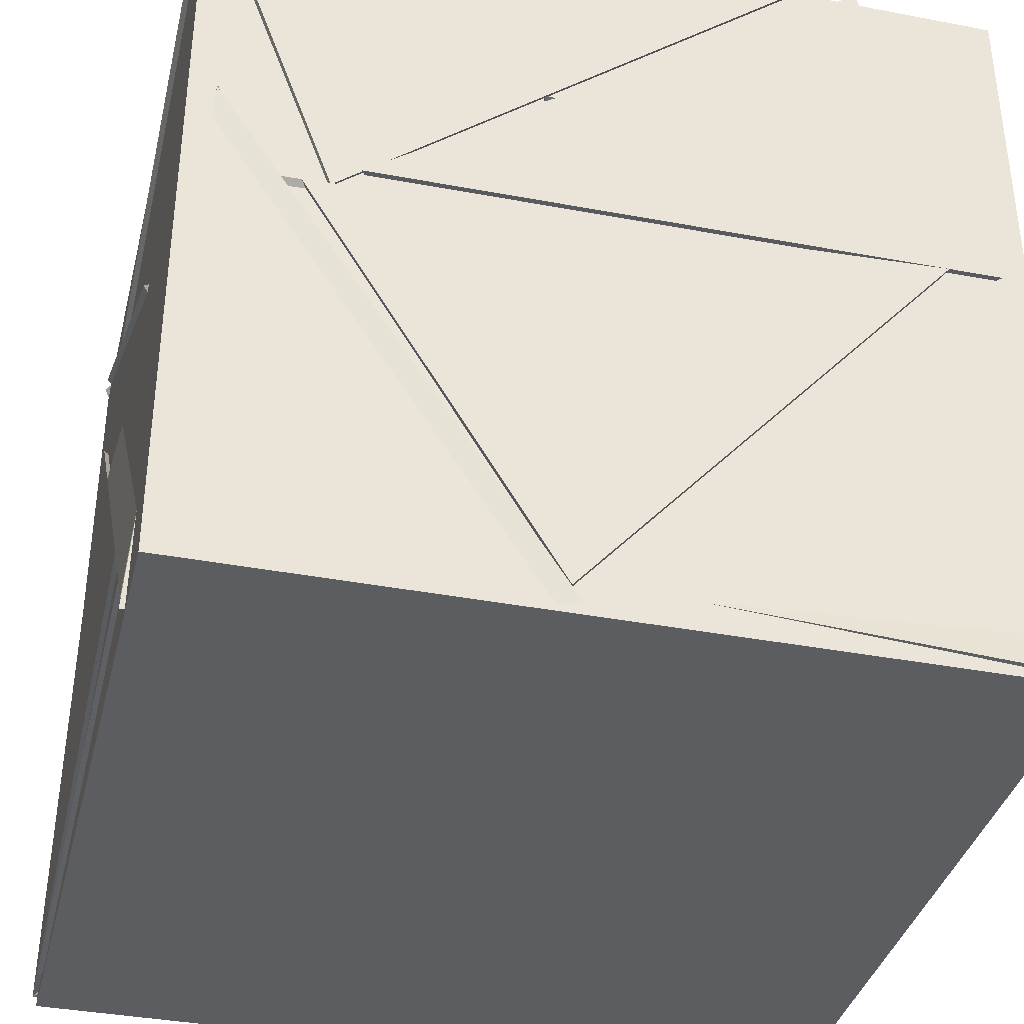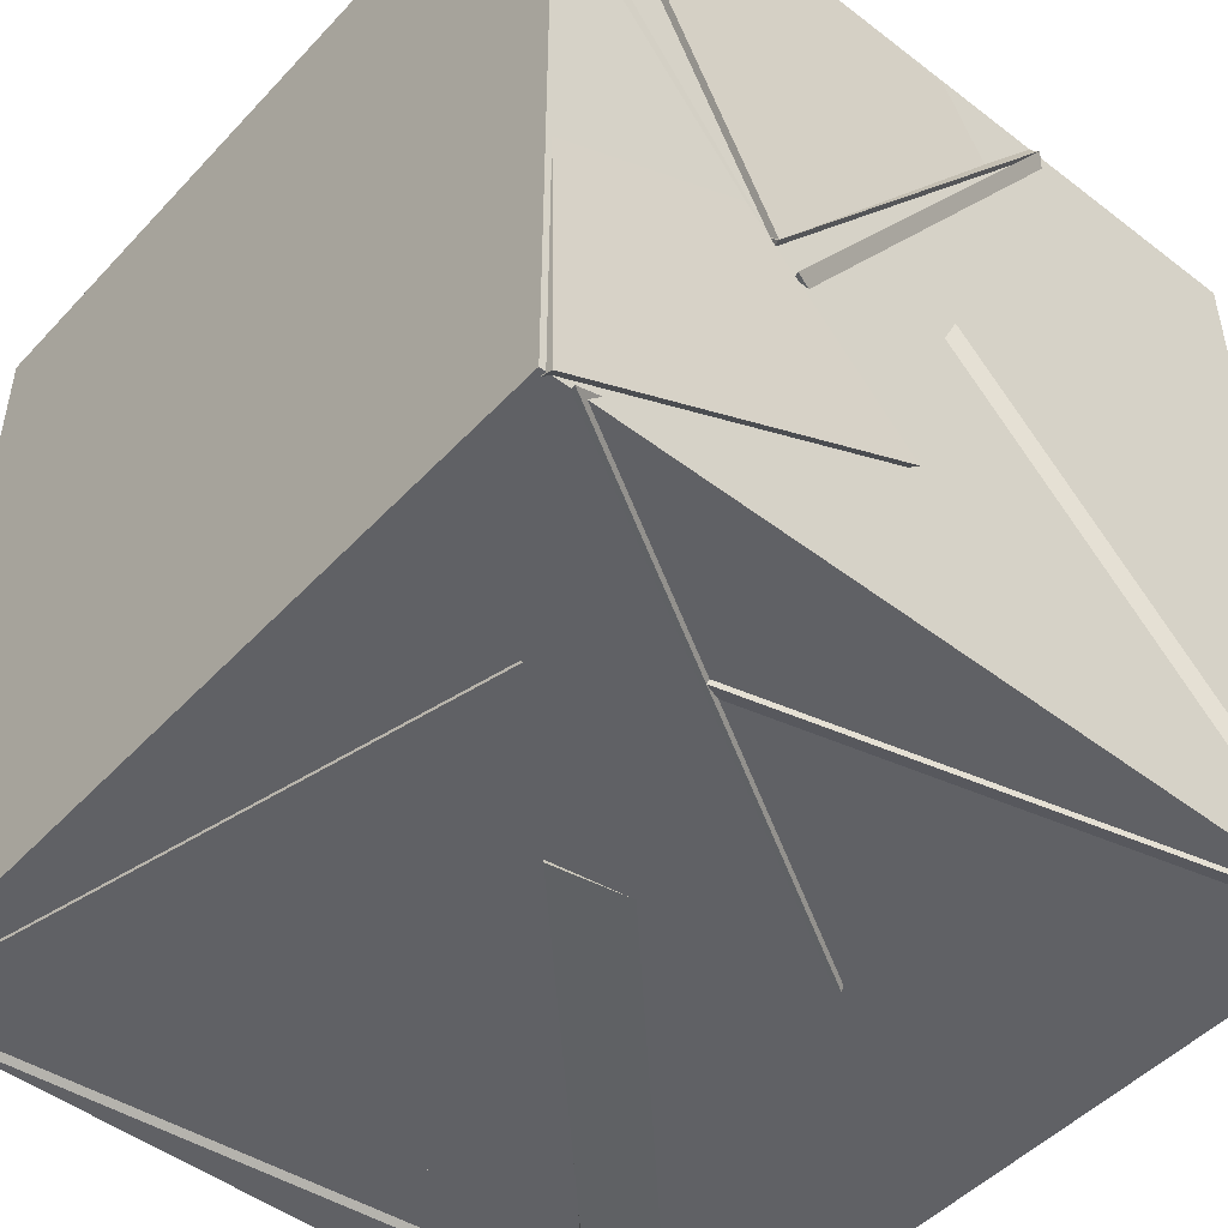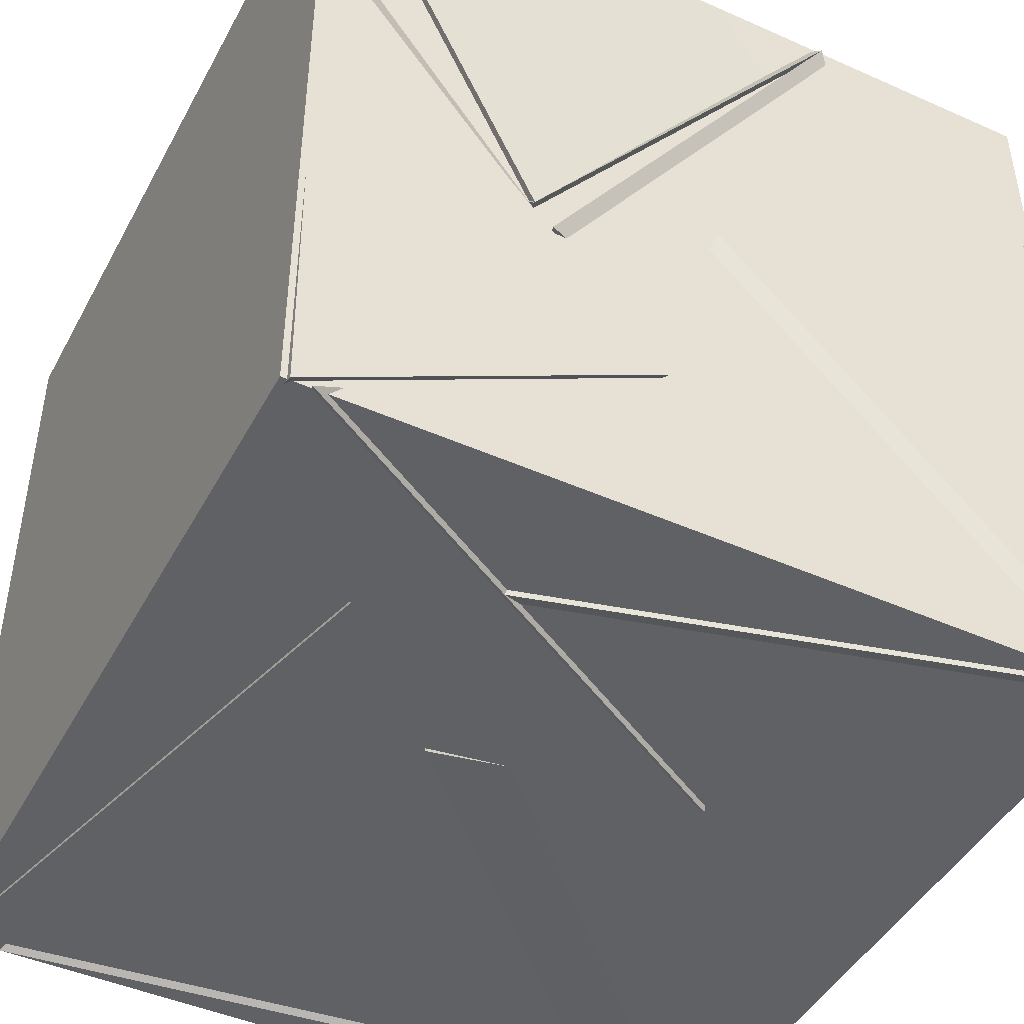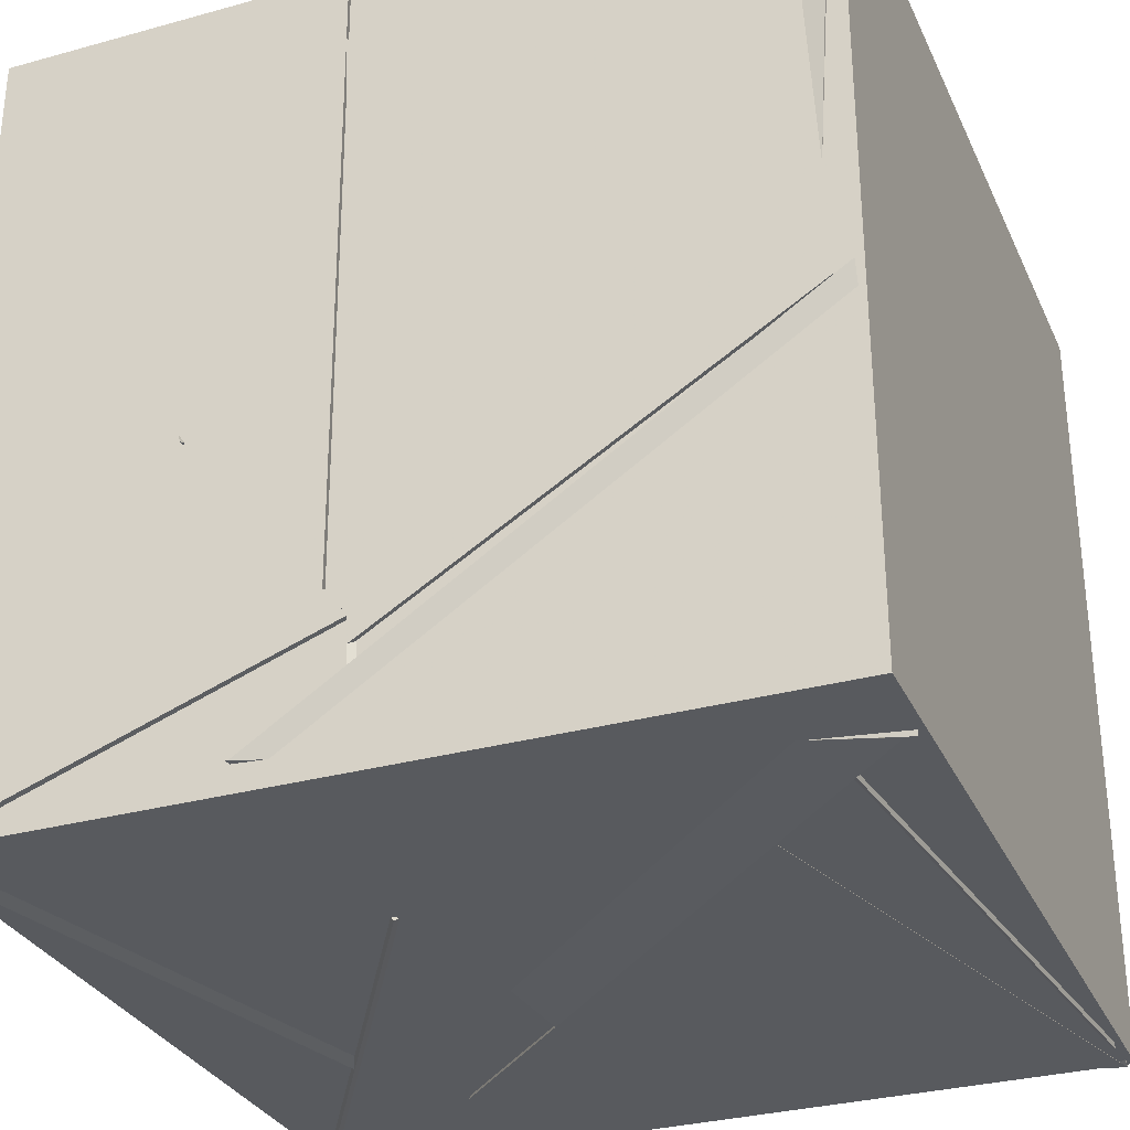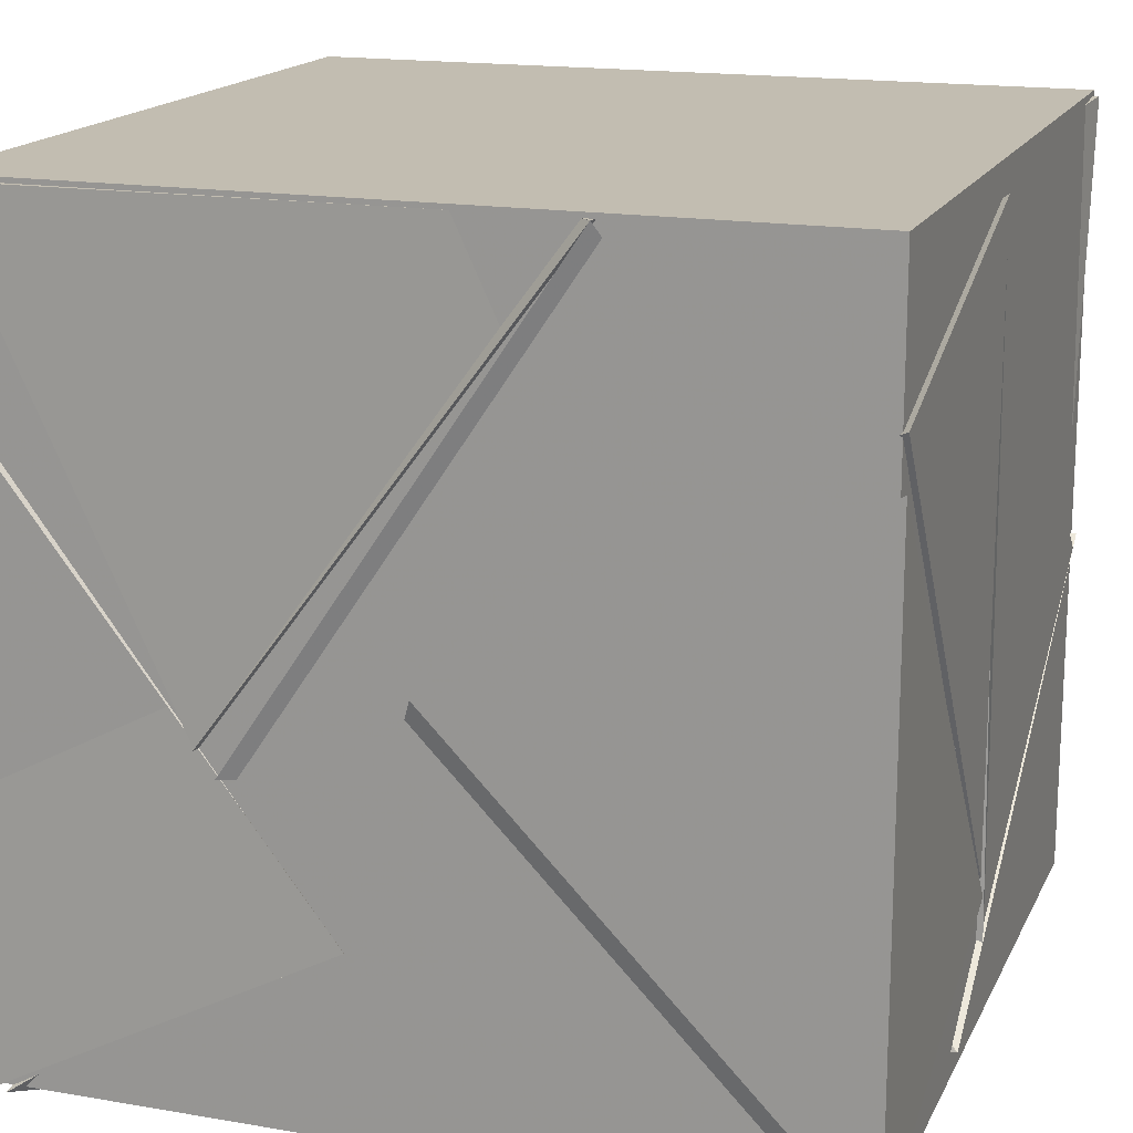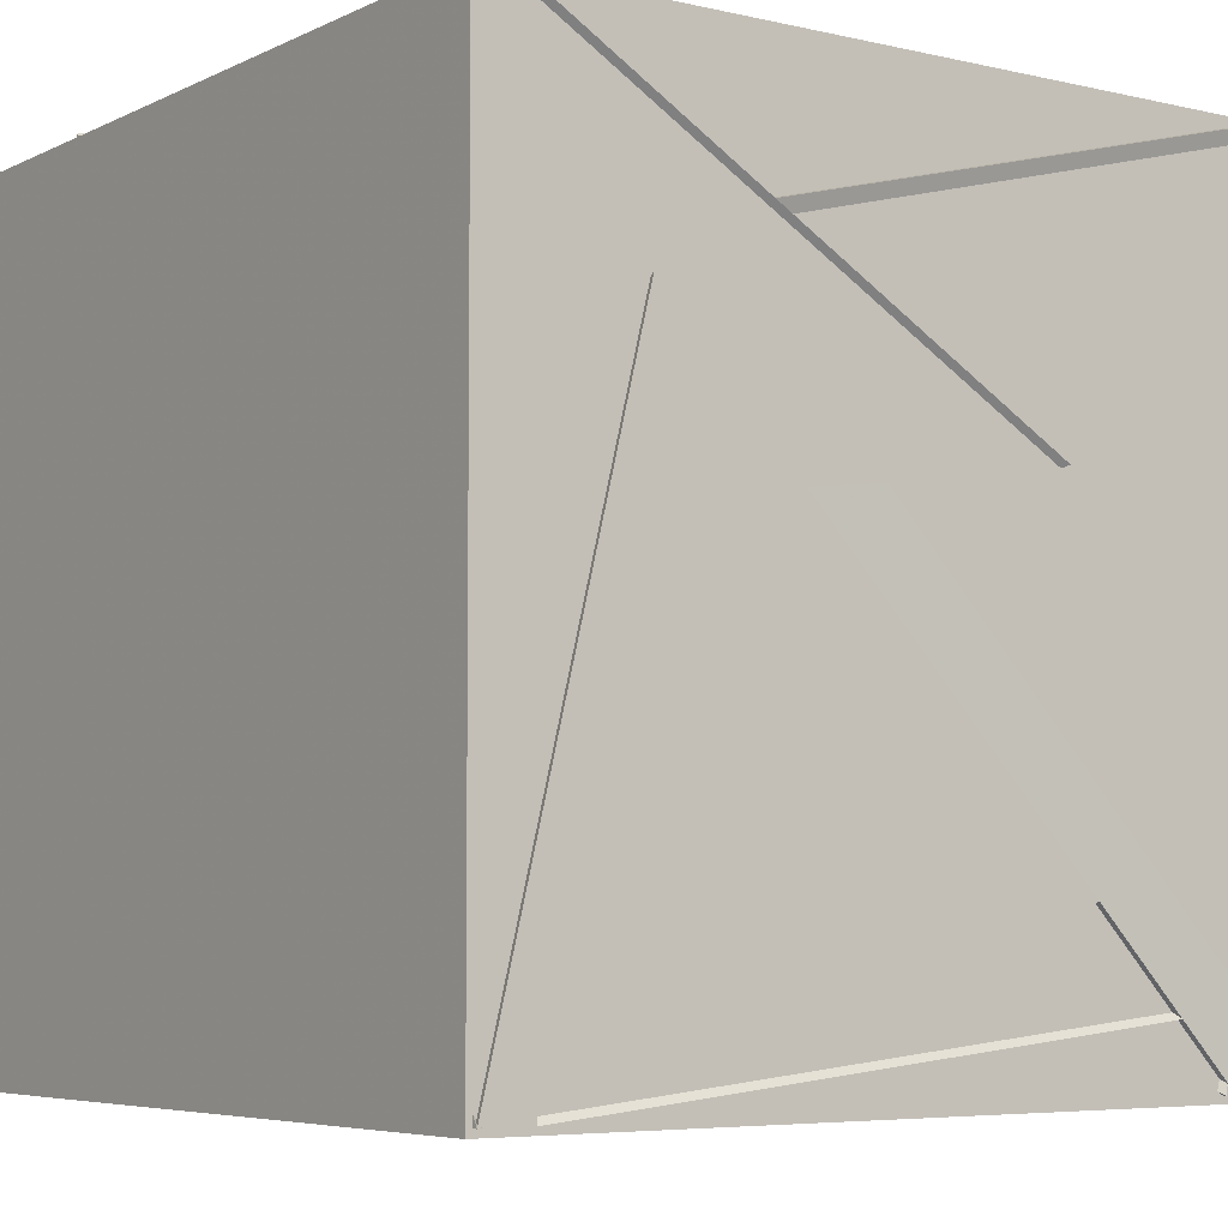
<metadata>
{"format":"obj","ext":"obj","renderer":"f3d","projection":"perspective","resolution":1024,"background":"white","views":[{"elev":-37.2,"azim":76.2,"up":"+Z"},{"elev":-48.4,"azim":-40.6,"up":"+Y"},{"elev":-45.5,"azim":-27.1,"up":"+Y"},{"elev":-30.9,"azim":111.6,"up":"+Y"},{"elev":16.8,"azim":19.1,"up":"+Y"},{"elev":-5.6,"azim":-35.4,"up":"+Z"}]}
</metadata>
<code>
v 19.21 19.6 19.94
v 19.21 20.79 20.03
v 19.95 20.03 19.98
v 19.21 20.56 19.21
v 19.63 19.88 20.79
v 20.31 20.79 20.79
v 19.33 20.76 20.08
v 19.89 19.99 20.1
v 19.94 19.96 19.96
v 19.86 19.59 20.77
v 19.21 20.45 20.79
v 19.21 19.59 19.94
v 20.79 20.74 20.08
v 20.79 20.51 20.79
v 20.79 19.54 20.08
v 19.96 20.1 20.17
v 19.21 20.42 19.21
v 19.21 19.6 19.94
v 20.02 19.73 19.21
v 19.21 19.21 19.21
v 20.79 19.87 20.35
v 19.67 19.84 20.79
v 19.89 19.97 20.06
v 19.21 19.21 19.21
v 19.5 19.21 20.38
v 20.33 19.21 19.51
v 19.53 19.79 19.92
v 19.63 19.89 20.79
v 19.32 20.79 20.05
v 20.28 20.79 20.77
v 19.21 20.79 20.79
v 19.31 19.21 19.21
v 20.28 19.92 19.21
v 19.71 19.82 20.01
v 20.5 19.21 19.33
v 20.79 20.79 19.21
v 20.65 20.71 20.18
v 20.77 19.93 19.27
v 19.93 20.79 19.21
v 19.71 19.21 20.51
v 20.78 19.49 20.03
v 20.79 19.21 20.79
v 20.01 20.01 20.79
v 19.6 20.79 20.1
v 19.95 19.9 19.36
v 20.72 20.54 20.03
v 20.06 19.84 20.09
v 20.75 19.91 19.21
v 19.92 19.97 19.42
v 20.67 20.63 20.1
v 20.79 19.4 20.03
v 20.07 20.01 19.45
v 19.96 19.71 20.18
v 20.78 20.58 20.07
v 19.89 19.99 20.1
v 19.4 20.79 20.11
v 20.6 20.79 20.03
v 20.79 20.42 20.79
v 19.89 19.57 20.79
v 19.21 19.56 19.91
v 19.21 19.21 20.79
v 19.21 20.42 20.76
v 20.79 19.27 20.22
v 19.89 19.87 19.75
v 20.79 19.93 19.21
v 20.6 19.21 19.21
v 19.62 20.42 20.12
v 20.61 20.64 20.03
v 19.6 20.79 20.1
v 20.29 19.21 20.18
v 19.58 19.79 19.86
v 19.25 19.21 20.79
v 20.24 19.86 20.56
v 19.97 19.98 19.97
v 19.95 20.03 19.98
v 19.21 19.63 19.91
v 20.79 19.43 20.03
v 20.79 19.91 19.25
v 20.79 20.64 20.08
v 20.06 20.01 19.44
v 20.6 19.21 19.23
v 19.84 19.92 19.85
v 20.79 19.27 20.23
v 19.77 19.21 20.1
v 19.2 19.22 19.2
v 19.2 19.22 20.77
v 19.2 20.8 20.77
v 19.2 20.8 19.2
v 20.78 19.22 19.2
v 20.78 20.8 19.2
v 20.78 20.8 20.77
v 20.78 19.22 20.77
f 1 2 3
f 1 4 2
f 1 3 4
f 2 4 3
f 5 6 7
f 5 8 6
f 5 7 8
f 6 8 7
f 9 10 11
f 9 12 10
f 9 11 12
f 10 12 11
f 13 14 15
f 13 16 14
f 13 15 16
f 14 16 15
f 17 18 19
f 17 20 18
f 17 19 20
f 18 20 19
f 21 6 22
f 21 23 6
f 21 22 23
f 6 23 22
f 24 25 26
f 24 27 25
f 24 26 27
f 25 27 26
f 28 29 30
f 28 31 29
f 28 30 31
f 29 31 30
f 32 33 34
f 32 35 33
f 32 34 35
f 33 35 34
f 36 37 38
f 36 39 37
f 36 38 39
f 37 39 38
f 40 41 42
f 40 43 41
f 40 42 43
f 41 43 42
f 44 45 46
f 44 47 45
f 44 46 47
f 45 47 46
f 39 48 49
f 39 50 48
f 39 49 50
f 48 50 49
f 51 52 53
f 51 54 52
f 51 53 54
f 52 54 53
f 55 56 6
f 55 57 56
f 55 6 57
f 56 57 6
f 43 41 42
f 43 58 41
f 43 42 58
f 41 58 42
f 59 60 61
f 59 62 60
f 59 61 62
f 60 62 61
f 63 64 65
f 63 66 64
f 63 65 66
f 64 66 65
f 19 67 4
f 19 39 67
f 19 4 39
f 67 39 4
f 49 68 39
f 49 69 68
f 49 39 69
f 68 69 39
f 70 71 72
f 70 73 71
f 70 72 73
f 71 73 72
f 11 2 74
f 11 12 2
f 11 74 12
f 2 12 74
f 19 4 75
f 19 76 4
f 19 75 76
f 4 76 75
f 77 78 79
f 77 80 78
f 77 79 80
f 78 80 79
f 81 82 83
f 81 84 82
f 81 83 84
f 82 84 83
f 85 86 87 88
f 89 90 91 92
f 85 89 92 86
f 88 87 91 90
f 85 88 90 89
f 86 92 91 87

</code>
